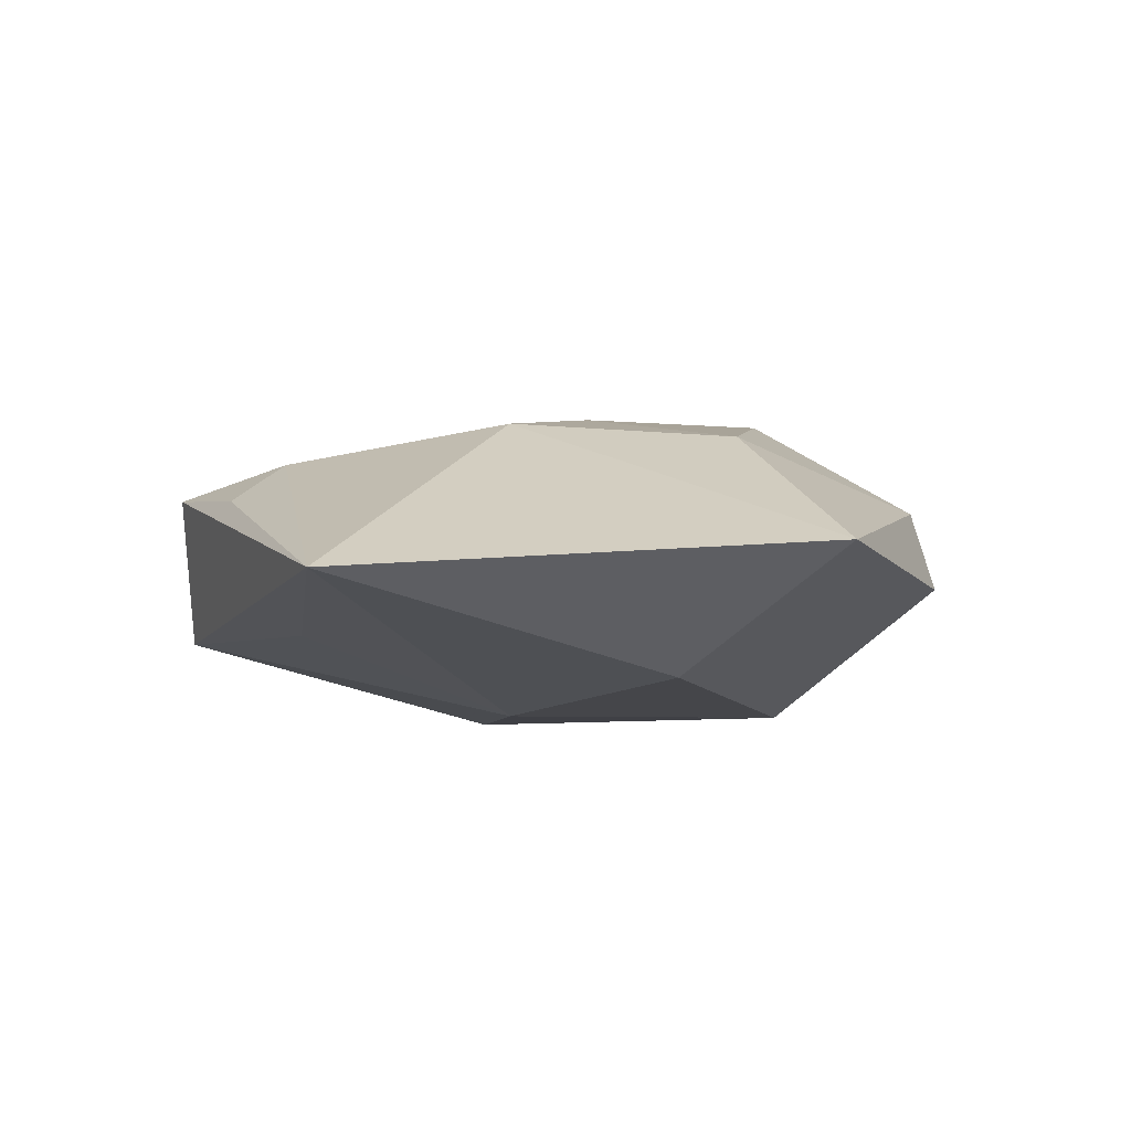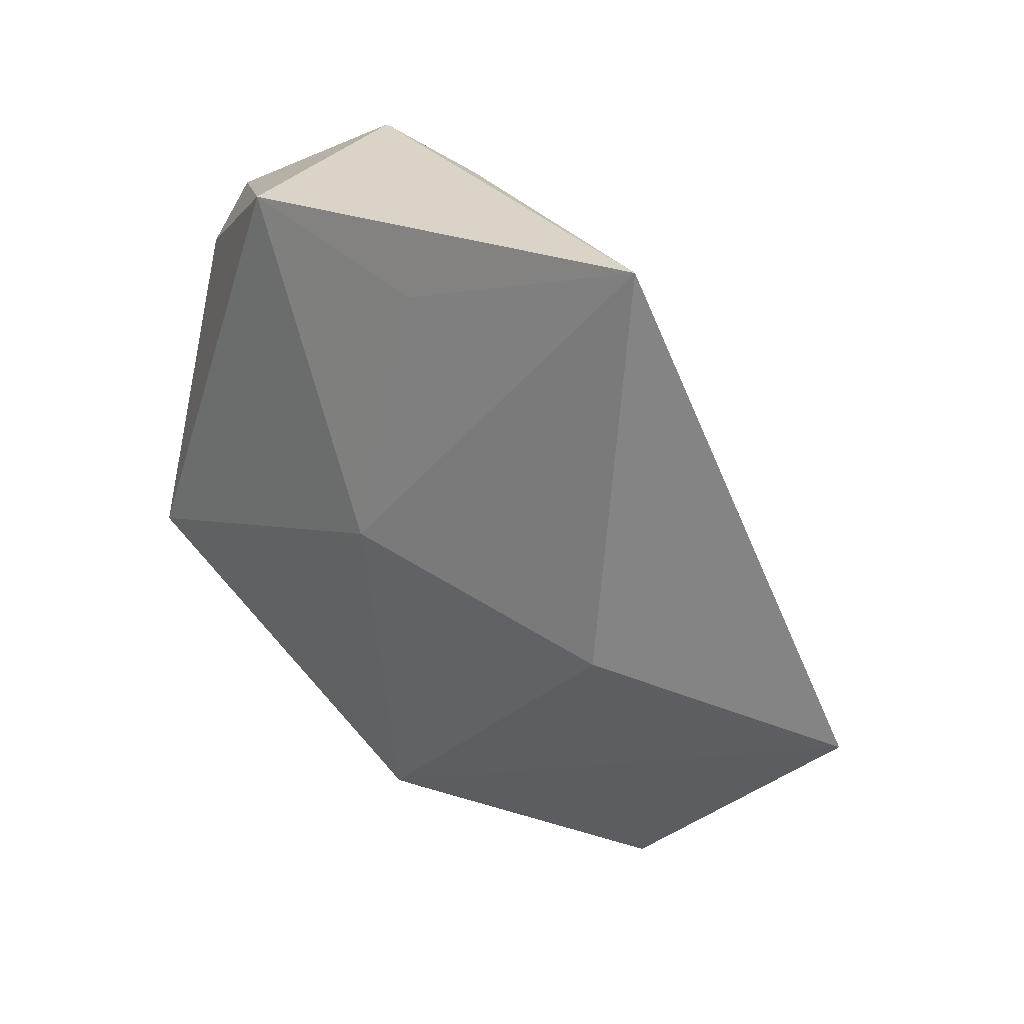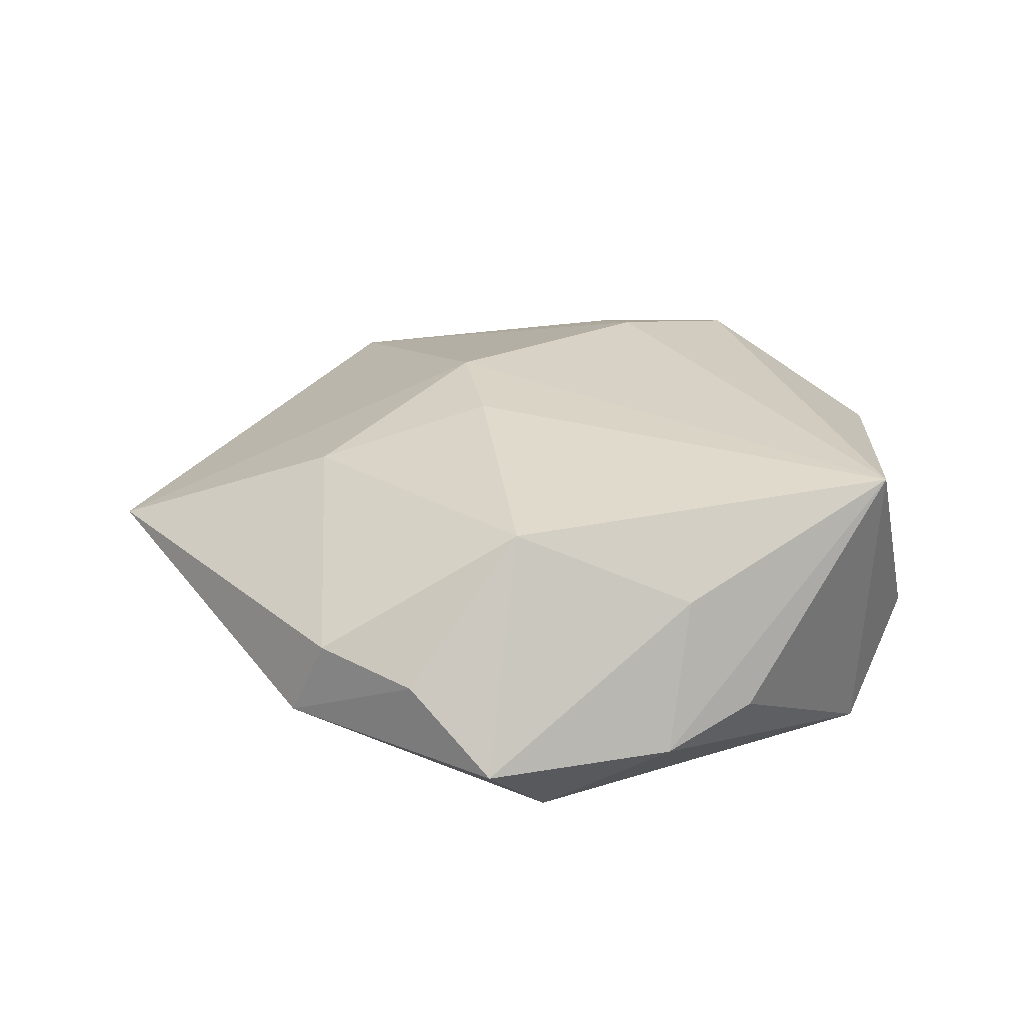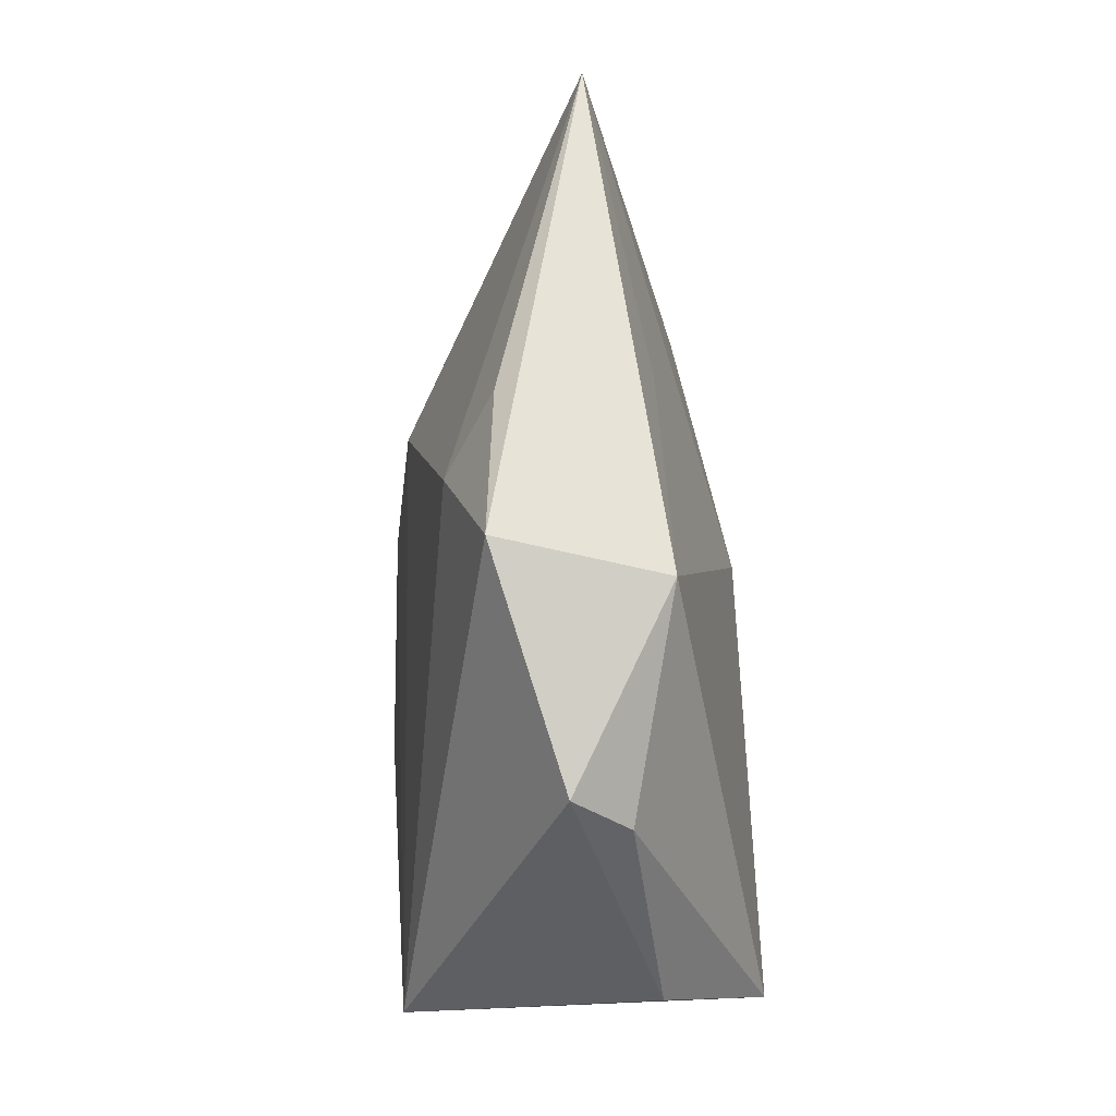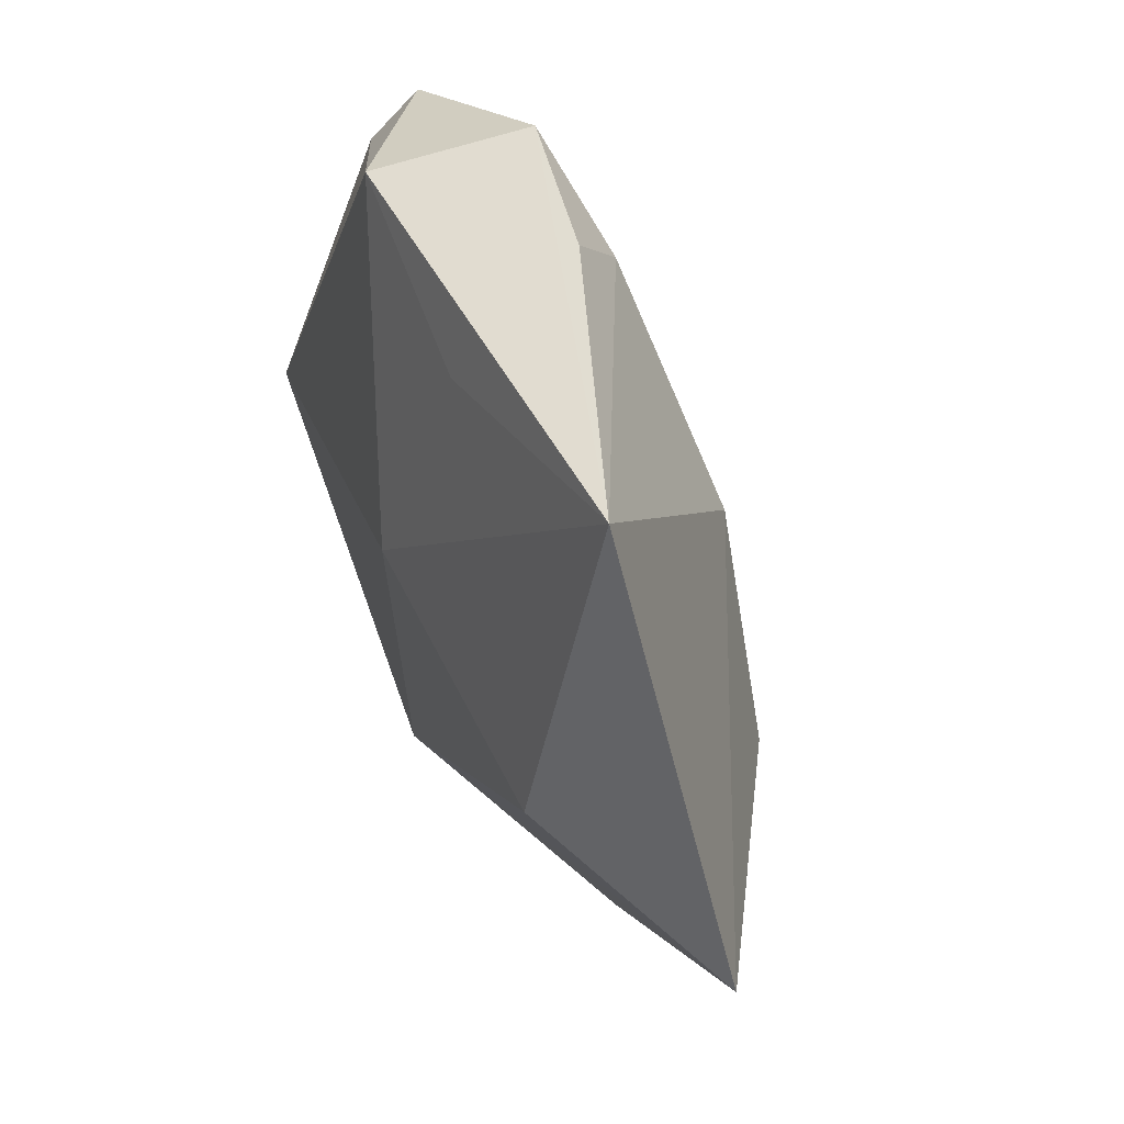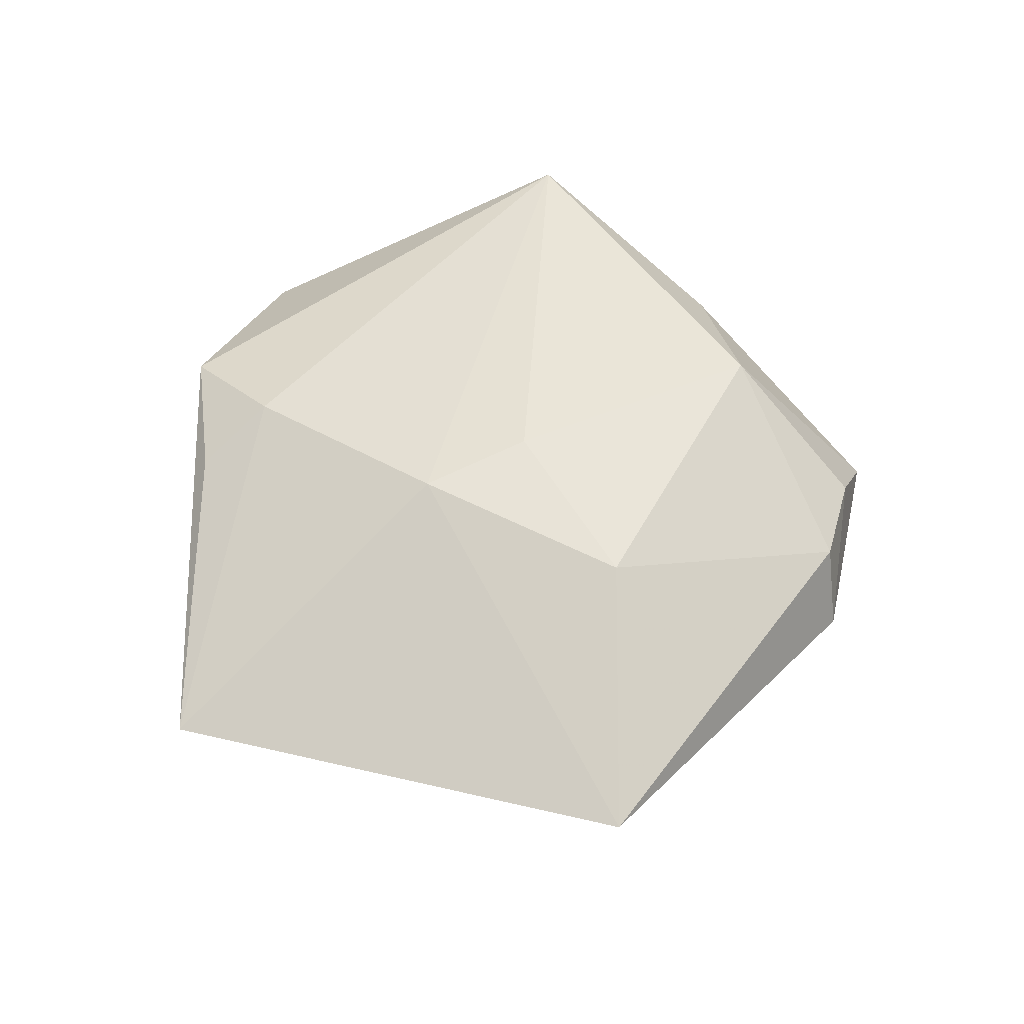
<metadata>
{"format":"obj","ext":"obj","renderer":"f3d","projection":"perspective","resolution":1024,"background":"white","views":[{"elev":-4.0,"azim":-126.5,"up":"+Z"},{"elev":42.4,"azim":-133.0,"up":"+Y"},{"elev":36.3,"azim":-0.0,"up":"+Z"},{"elev":47.6,"azim":87.4,"up":"+Y"},{"elev":62.6,"azim":-109.9,"up":"+Y"},{"elev":48.4,"azim":-104.8,"up":"+Z"}]}
</metadata>
<code>
v -0.02518 0.04583 -0.00256
v 0.0373 0.0169 -0.003749
v -0.005219 -0.02794 -0.01585
v 0.02311 0.03188 -0.007883
v -0.02956 -0.02957 -0.002159
v 0.008559 0.02892 0.01091
v 0.03966 -0.004849 -0.006682
v -0.05171 0.003007 0.0003036
v -0.0001527 0.03184 -0.007627
v 0.03372 -0.01422 -0.01661
v -0.02607 -0.02947 0.006273
v -0.02731 -0.003503 0.01276
v 0.0206 0.03489 0.007545
v -0.01151 0.01385 0.01442
v -0.009335 0.002077 0.01595
v 0.005838 0.03689 0.006349
v -0.005508 -0.02487 0.01755
v -0.01659 -0.03503 0.005404
v 0.0347 -0.01293 0.01628
v 0.01063 -0.03502 -0.003373
v -0.0007943 0.006193 -0.01575
v 0.03782 0.02183 0.001507
v -0.008362 -0.0406 -0.002005
v -0.002696 -0.03536 -0.01052
v 0.01285 -0.02664 0.01006
v -0.03084 0.007201 -0.01212
v 0.01959 -0.0293 -0.001692
f 26 1 21
f 26 21 3
f 3 21 10
f 8 1 26
f 26 3 8
f 19 10 7
f 7 22 19
f 19 22 13
f 2 7 10
f 22 7 2
f 27 10 19
f 19 20 27
f 27 20 10
f 24 20 23
f 24 3 10
f 10 20 24
f 5 8 3
f 5 24 23
f 3 24 5
f 19 13 6
f 22 2 4
f 1 13 4
f 4 13 22
f 10 21 4
f 4 2 10
f 16 13 1
f 1 6 16
f 16 6 13
f 9 21 1
f 1 4 9
f 9 4 21
f 8 5 11
f 11 12 8
f 17 12 11
f 15 17 19
f 15 12 17
f 19 17 25
f 25 17 23
f 25 20 19
f 23 20 25
f 18 5 23
f 18 11 5
f 23 17 18
f 17 11 18
f 19 6 14
f 14 15 19
f 14 6 1
f 12 15 14
f 1 8 14
f 8 12 14

</code>
